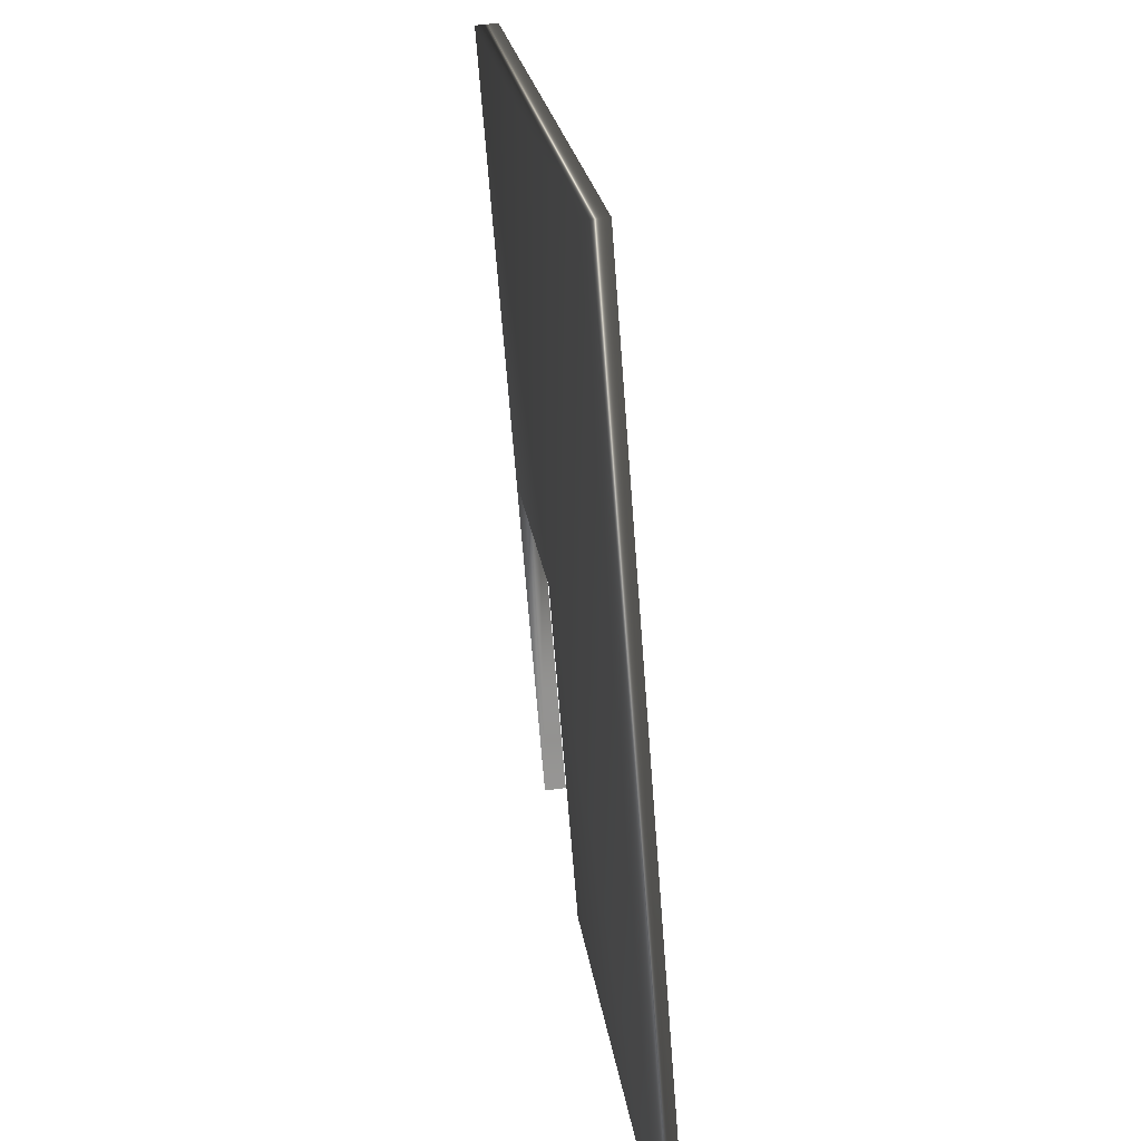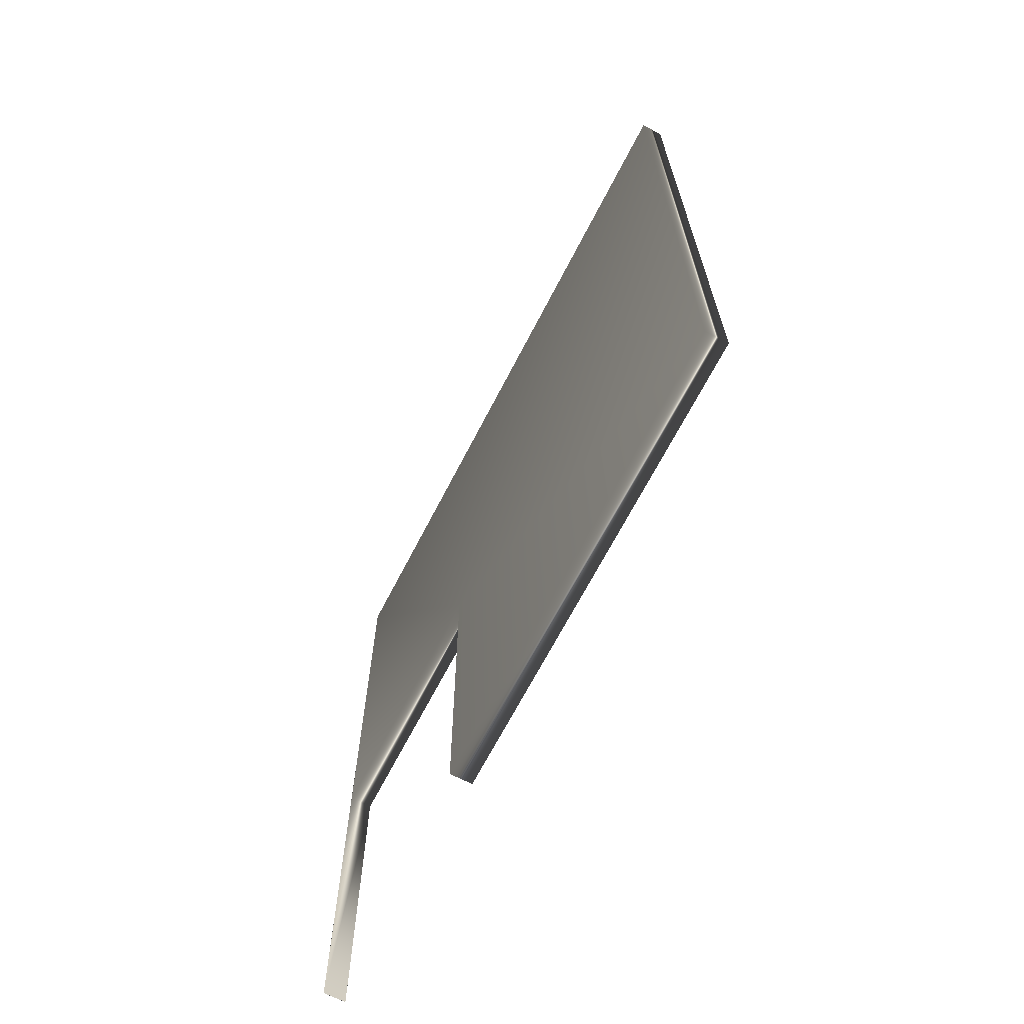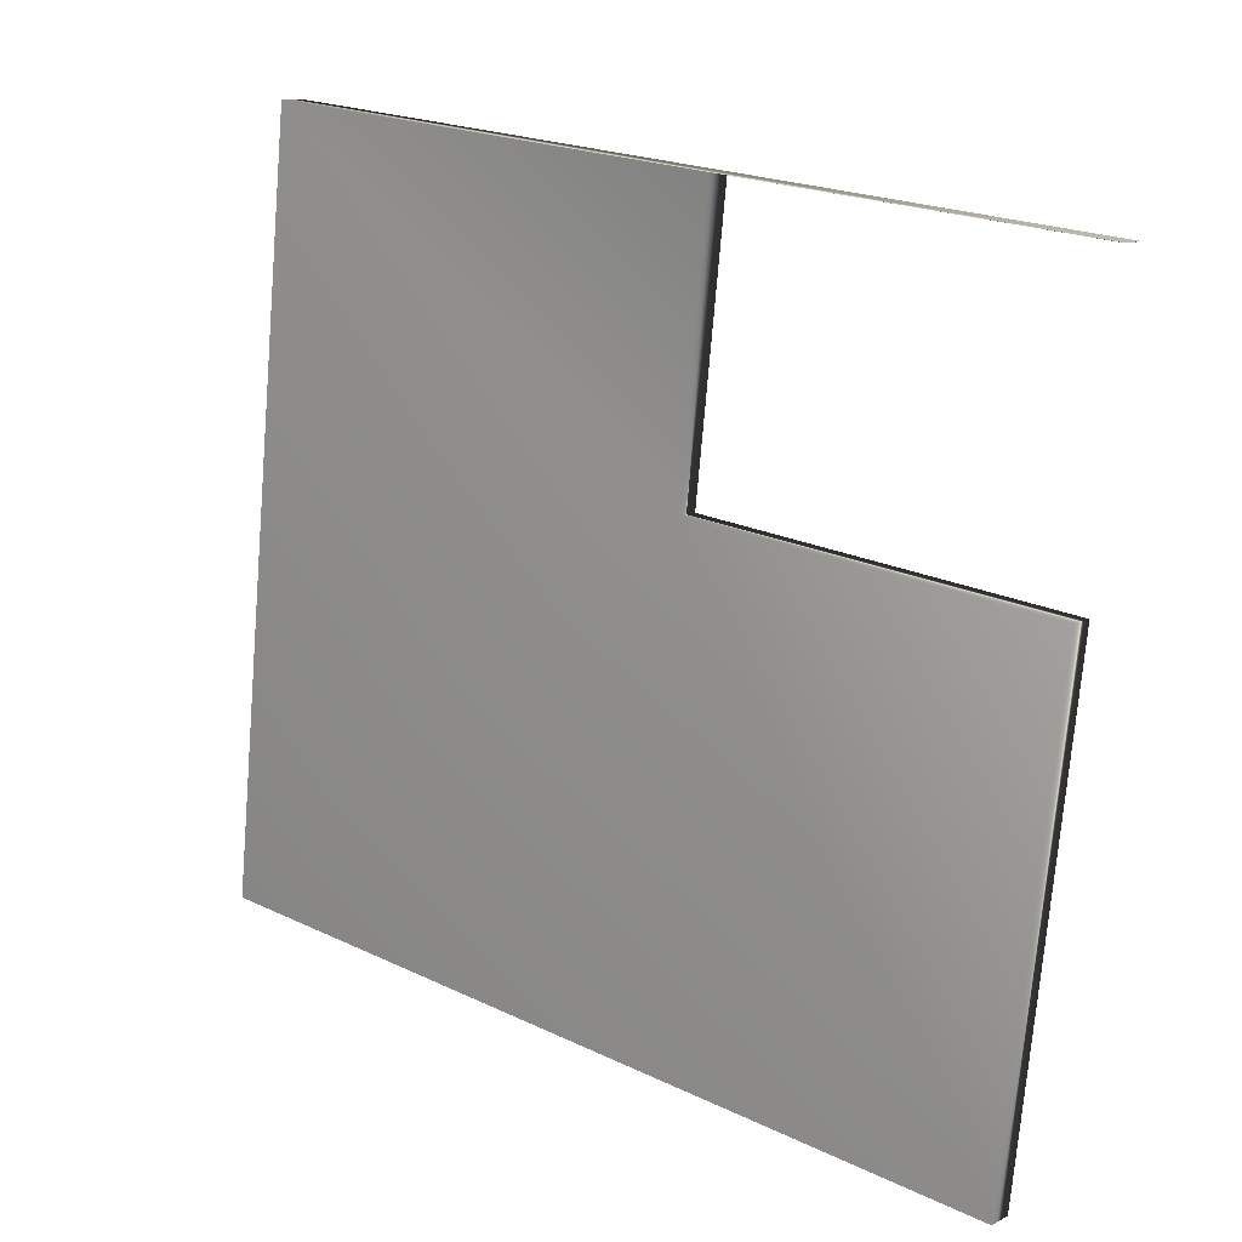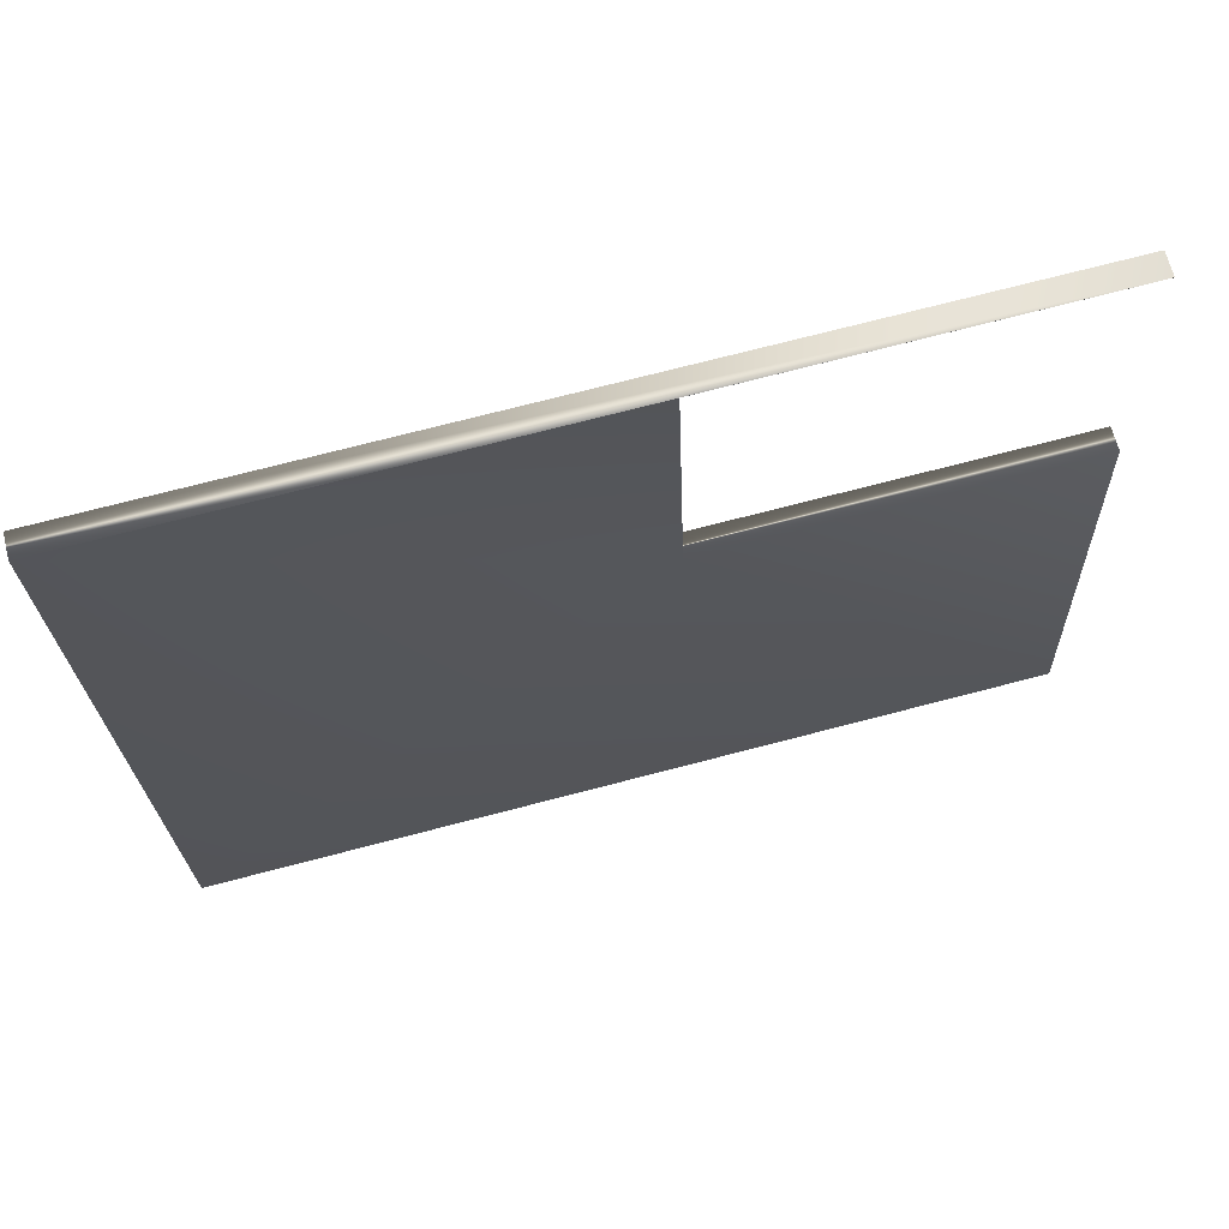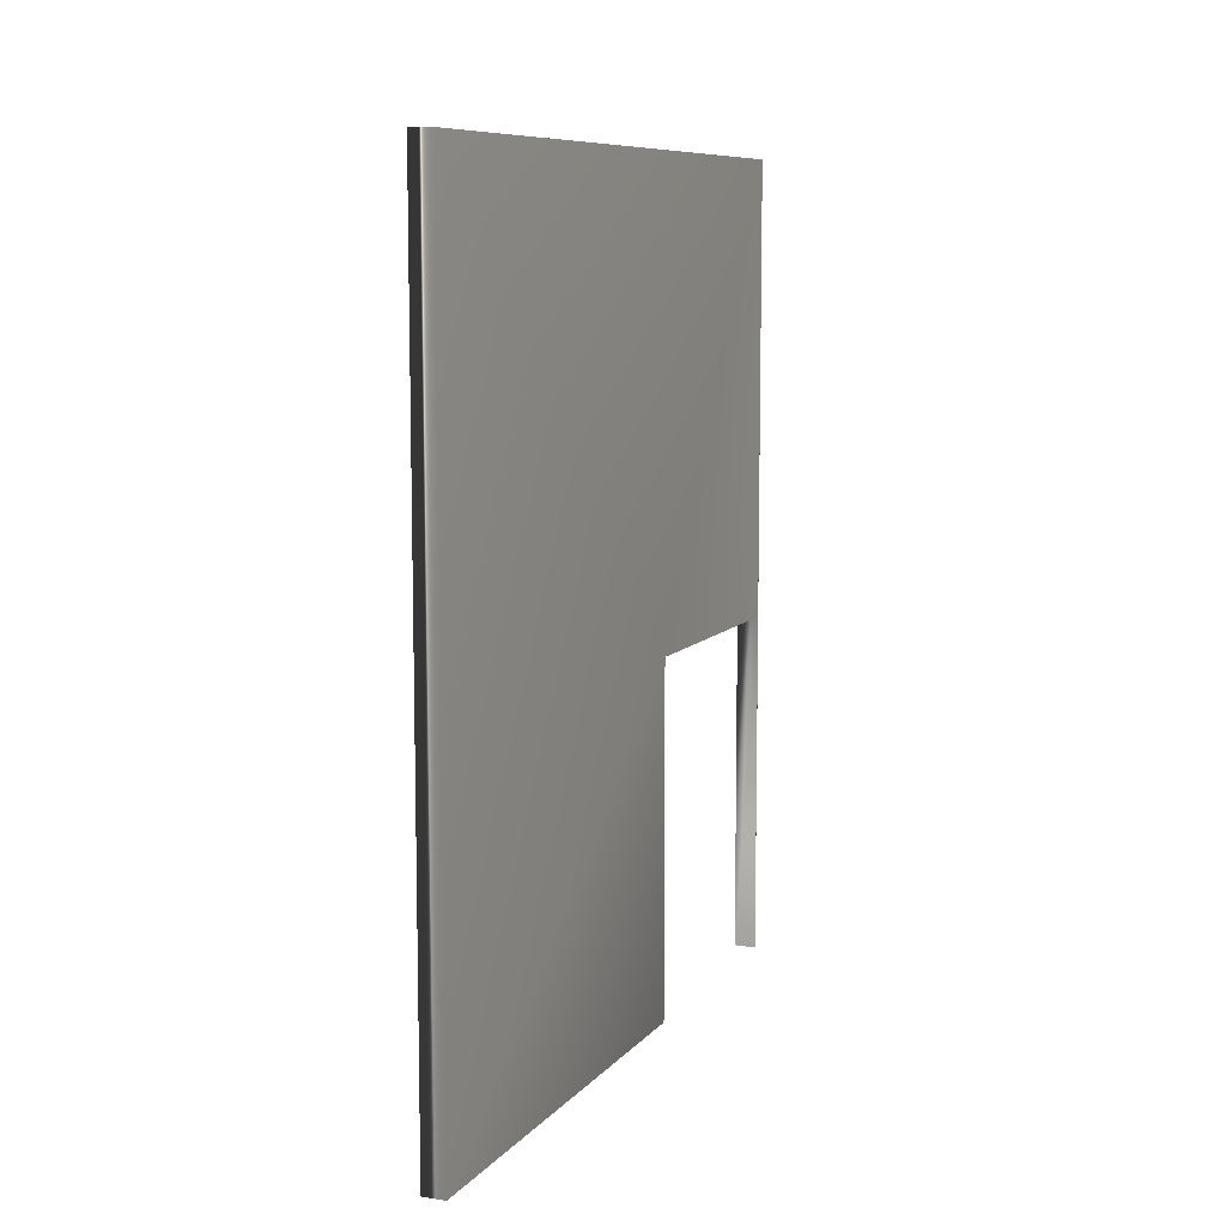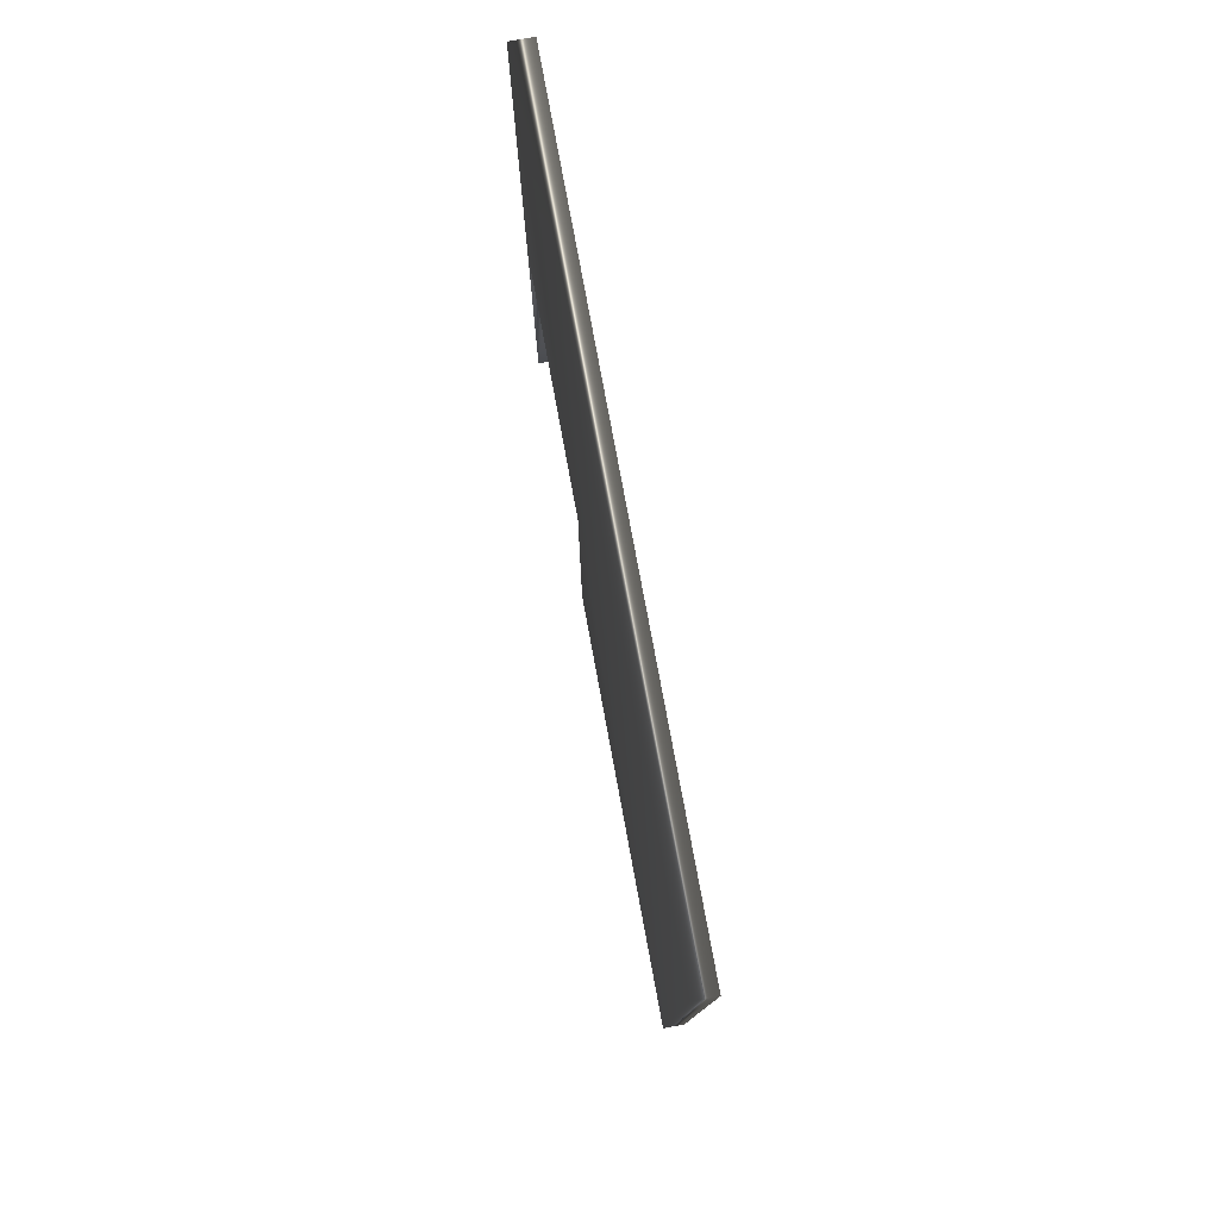
<metadata>
{"format":"obj","ext":"obj","renderer":"f3d","projection":"perspective","resolution":1024,"background":"white","views":[{"elev":-66.7,"azim":-175.6,"up":"+Z"},{"elev":-67.4,"azim":160.3,"up":"+Y"},{"elev":21.4,"azim":-49.9,"up":"+Z"},{"elev":74.0,"azim":-104.5,"up":"+Z"},{"elev":8.8,"azim":-150.0,"up":"+Y"},{"elev":78.7,"azim":177.0,"up":"+Y"}]}
</metadata>
<code>
v 39.08 18.67 112.6
v 39.08 0.1667 112.6
v 39.59 18.67 112.5
v 39.59 0.1667 112.5
v 36.92 0.1667 96.21
v 37.42 0.1667 96.15
v 38.29 0.1667 106.6
v 38.8 0.1667 106.6
v 38.29 8.167 106.6
v 38.8 8.167 106.6
v 39.08 0.1667 112.6
v 39.59 0.1667 112.5
v 36.92 18.67 96.21
v 39.08 8.167 112.6
v 37.42 18.67 96.15
v 39.59 8.167 112.5
f 1 2 3
f 3 2 4
f 5 6 7
f 7 6 8
f 9 7 10
f 10 7 8
f 2 11 4
f 4 11 12
f 13 9 1
f 1 9 14
f 1 14 2
f 2 14 11
f 13 5 9
f 9 5 7
f 6 15 10
f 10 15 3
f 10 3 16
f 16 3 4
f 16 4 12
f 10 8 6
f 9 10 14
f 14 10 16
f 16 12 14
f 14 12 11
f 13 1 15
f 15 1 3
f 5 13 6
f 6 13 15

</code>
